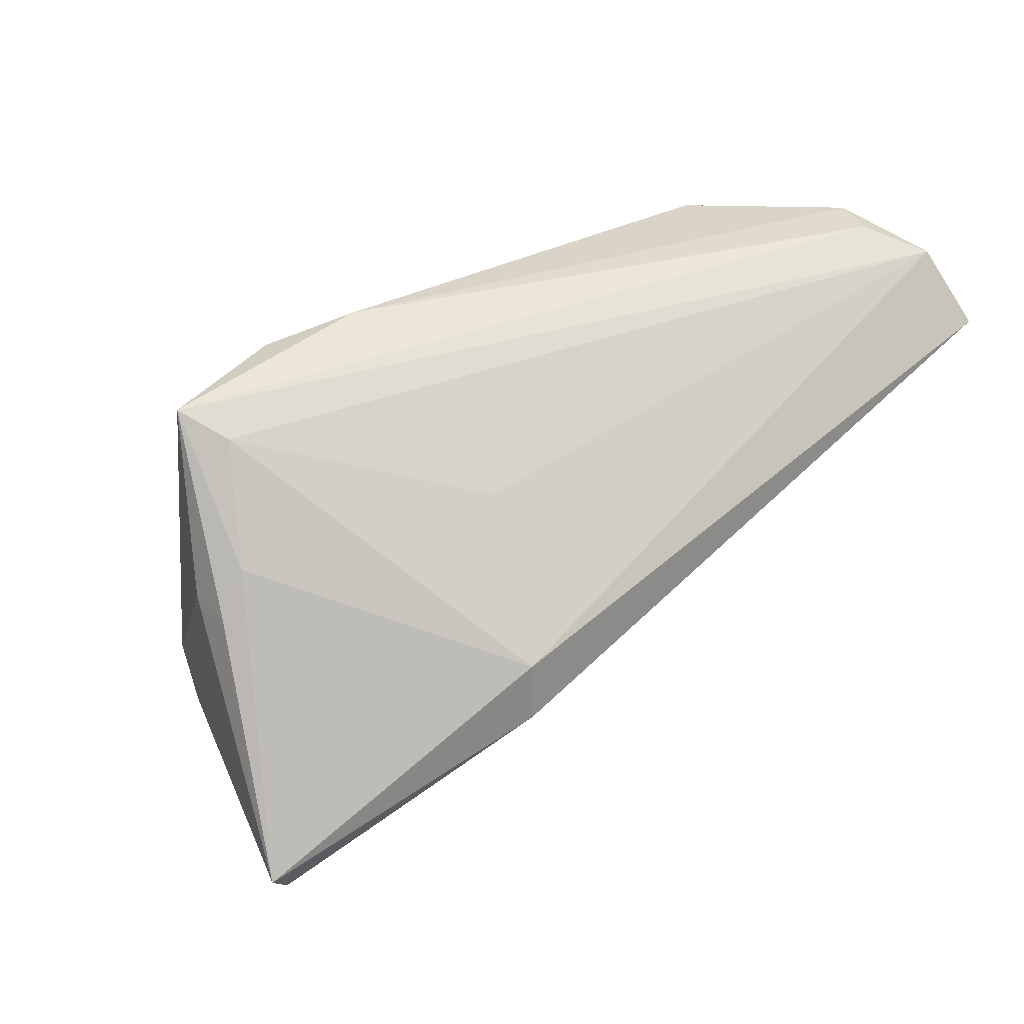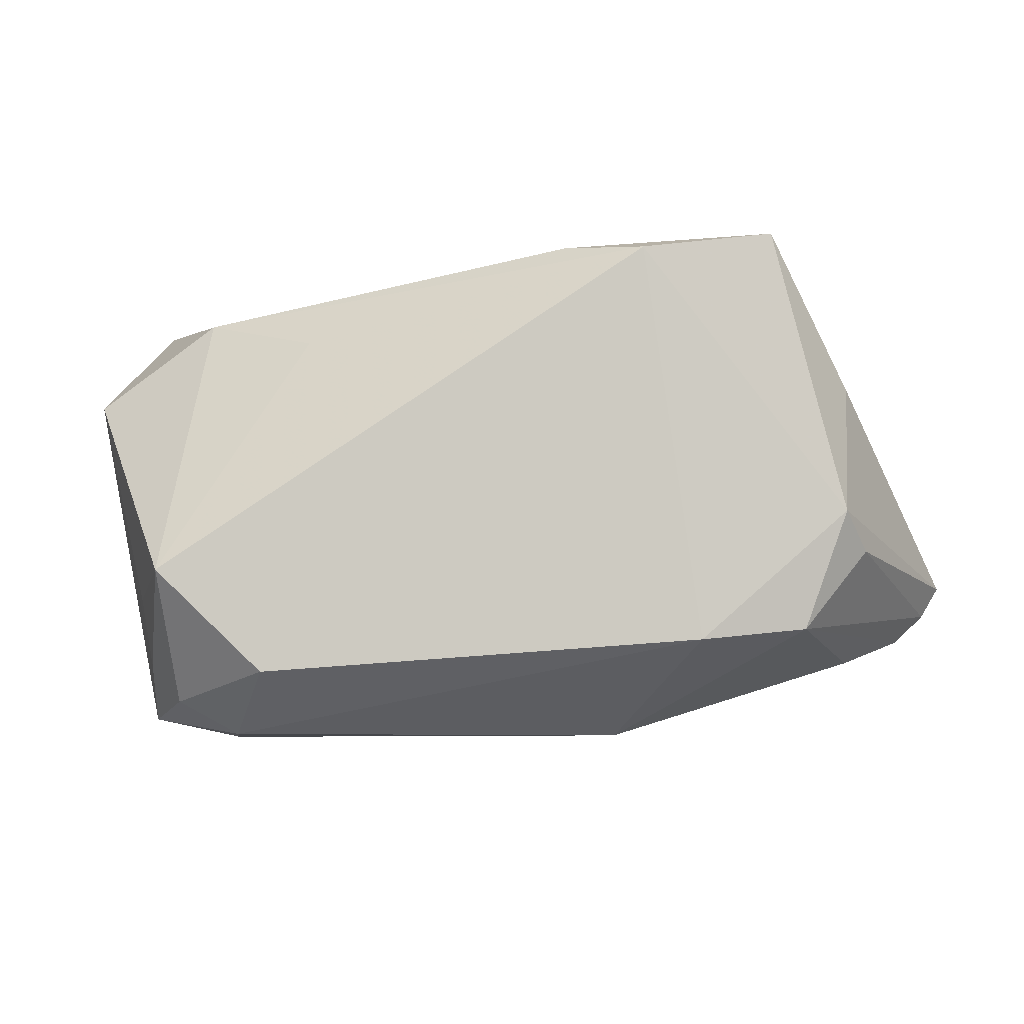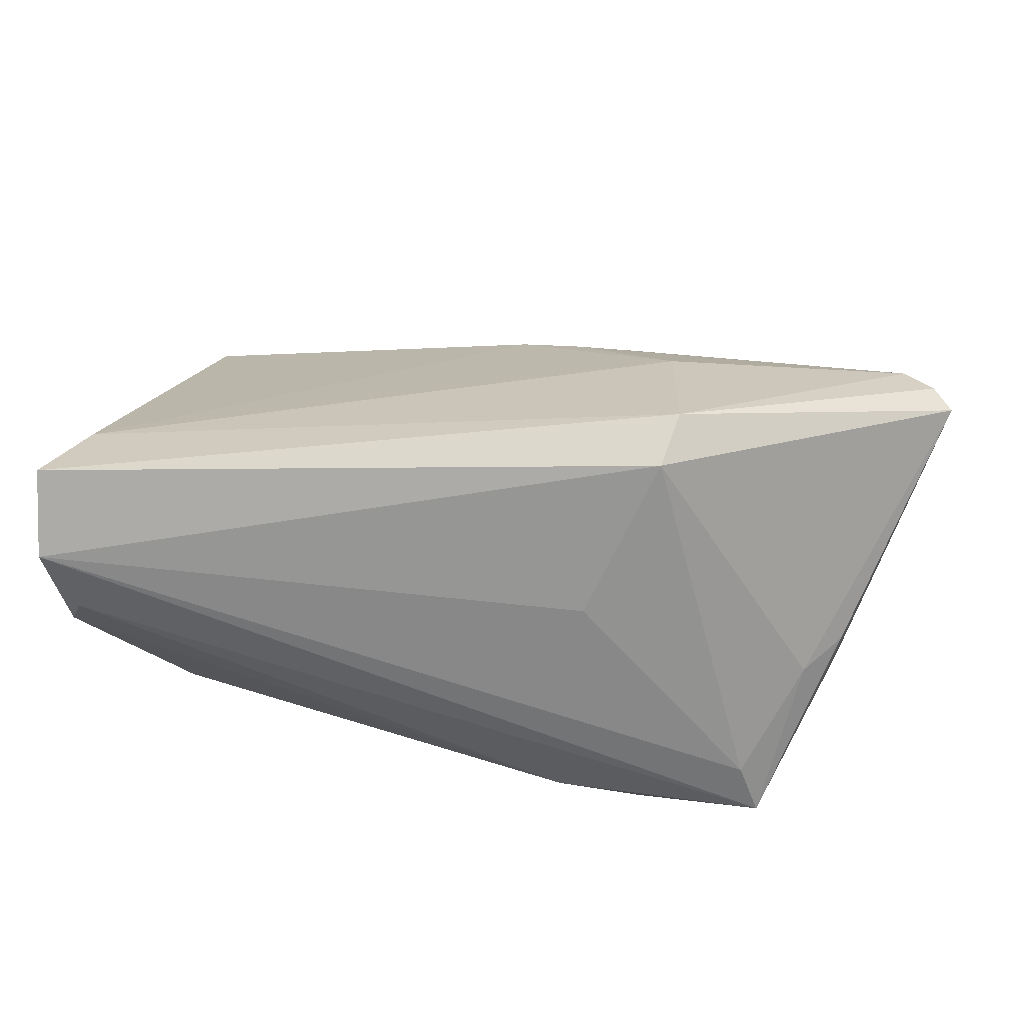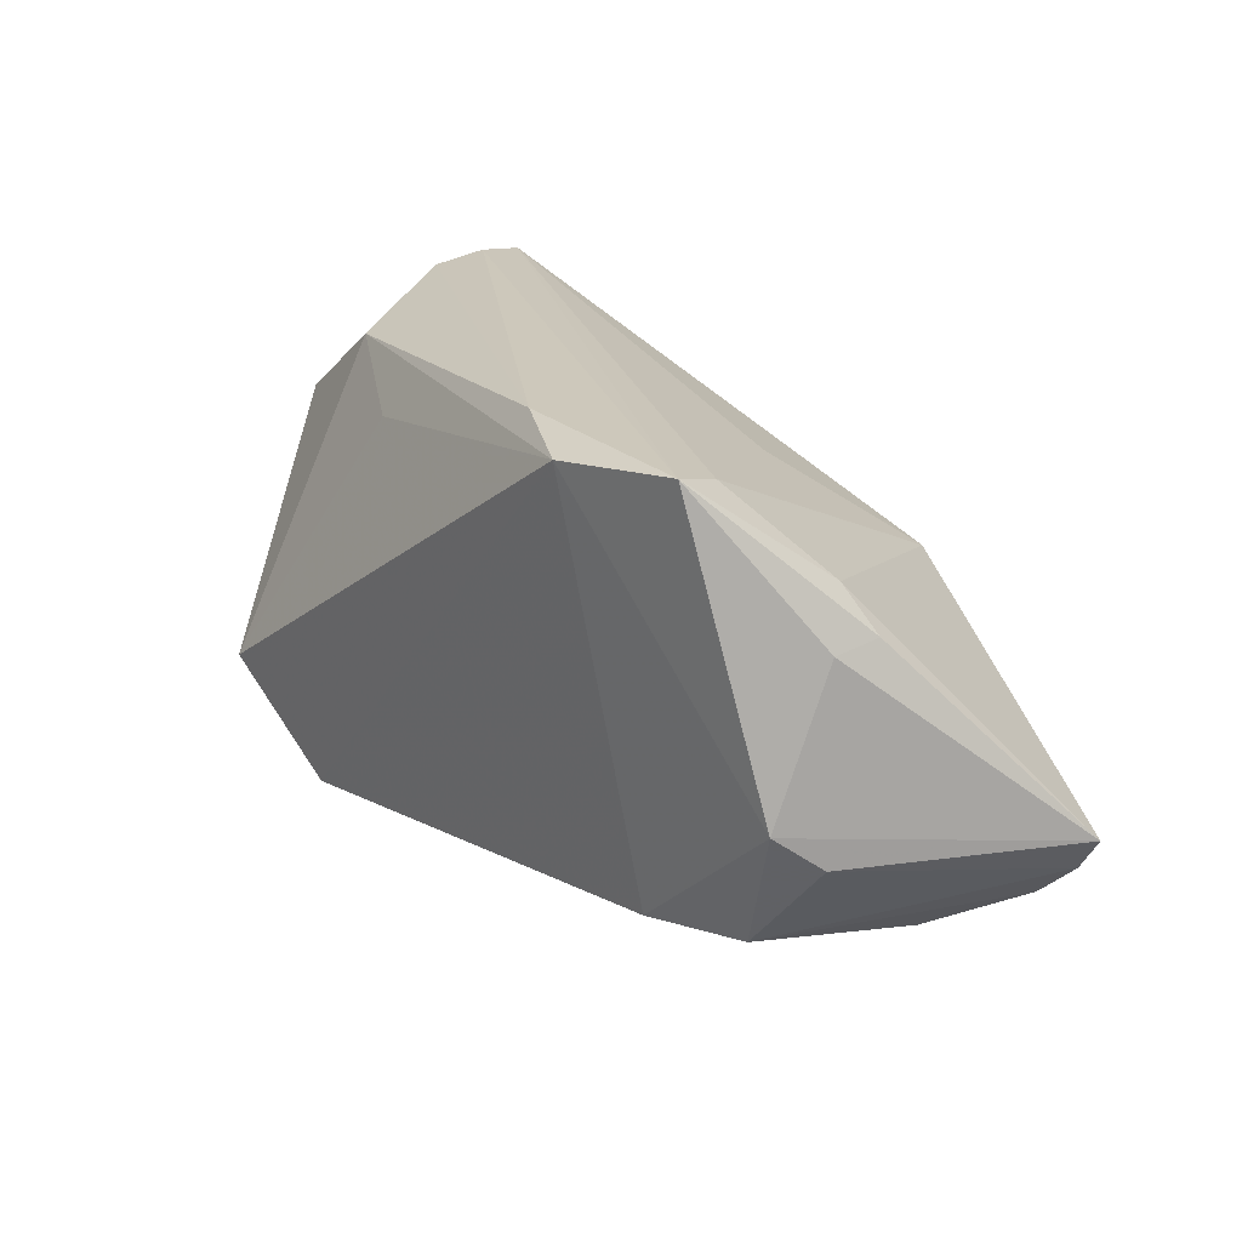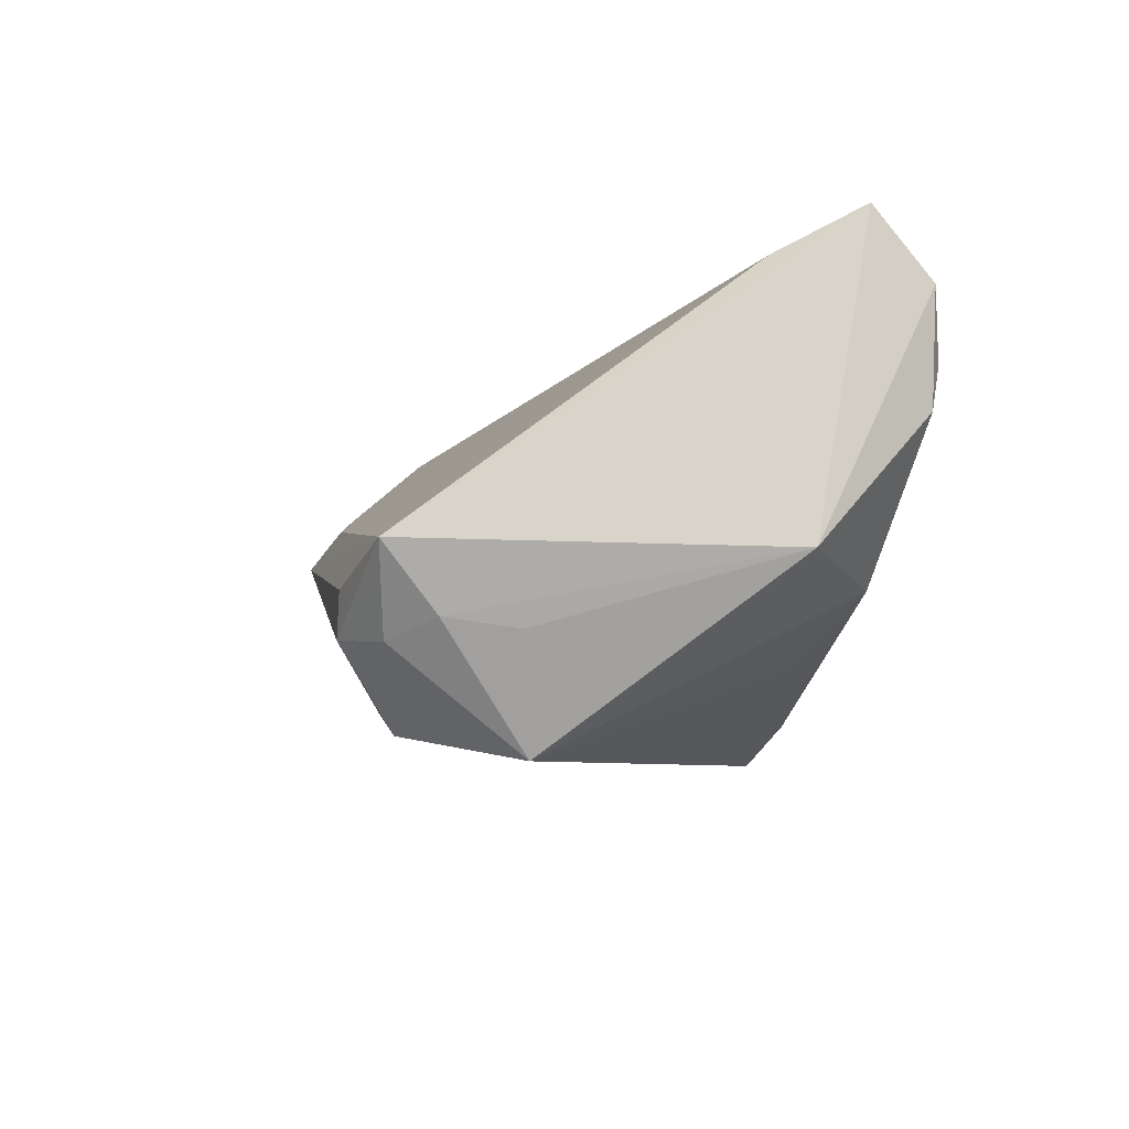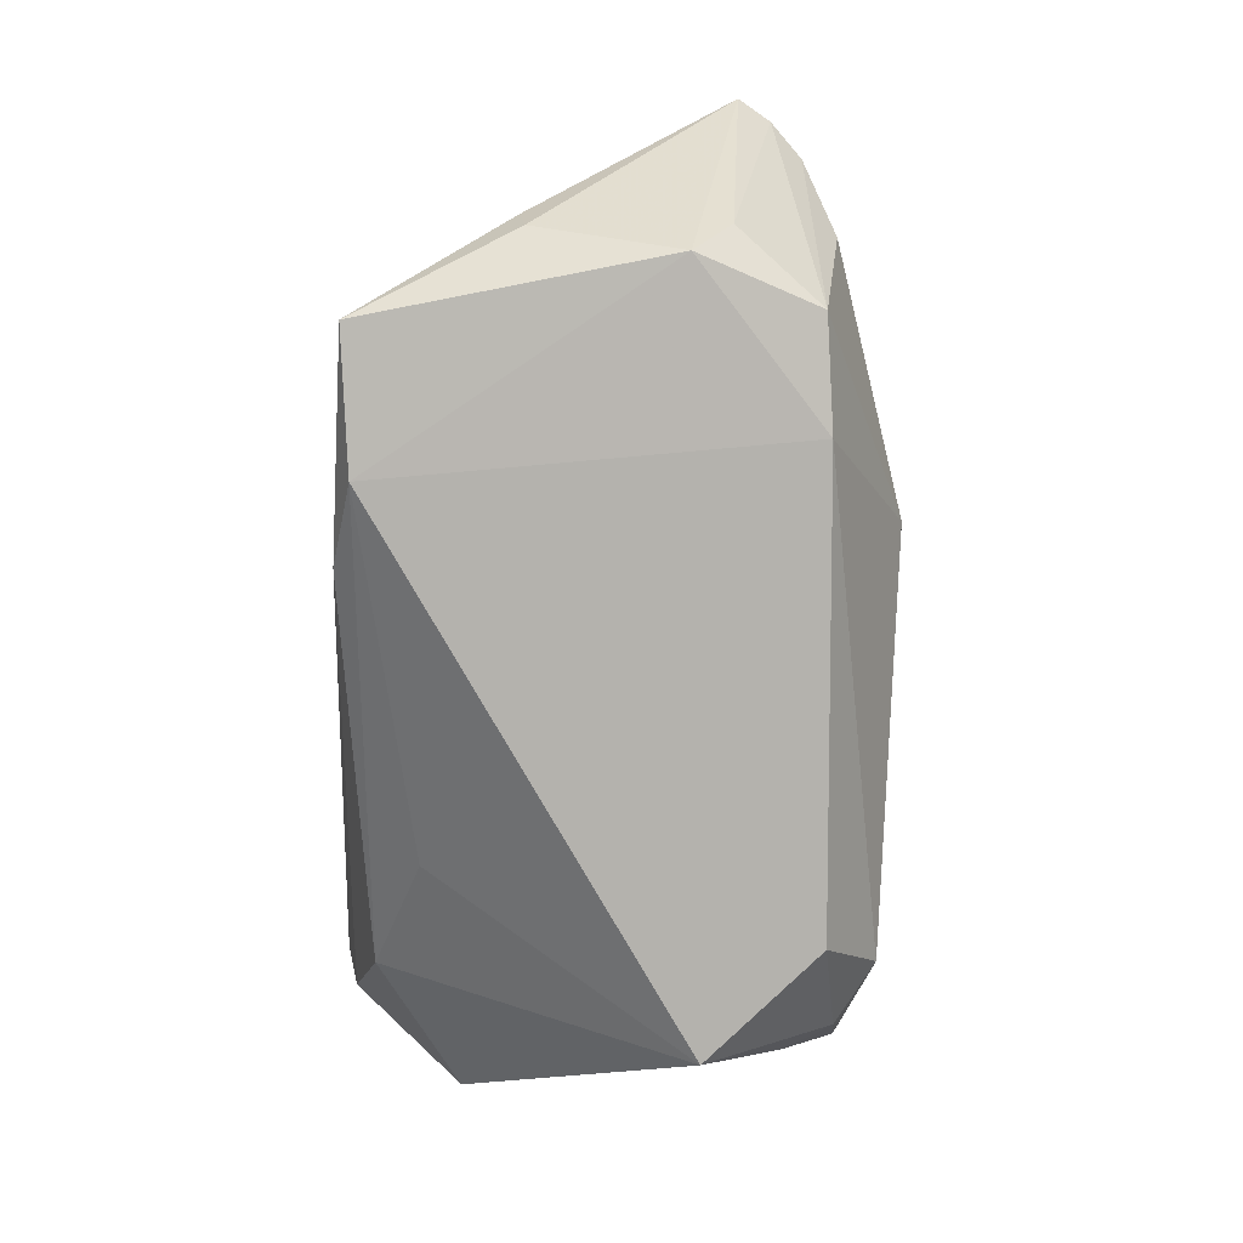
<metadata>
{"format":"obj","ext":"obj","renderer":"f3d","projection":"perspective","resolution":1024,"background":"white","views":[{"elev":49.3,"azim":-40.8,"up":"+Y"},{"elev":-10.8,"azim":-168.1,"up":"+Y"},{"elev":54.2,"azim":-172.2,"up":"+Z"},{"elev":22.0,"azim":-123.9,"up":"+Y"},{"elev":-11.1,"azim":79.3,"up":"+Z"},{"elev":-69.4,"azim":-93.8,"up":"+Z"}]}
</metadata>
<code>
v -0.01097 0.03125 -0.01864
v -0.04631 0.01327 -0.006483
v -0.05477 -0.0135 0.01984
v -0.04055 -0.0189 -0.01179
v 0.05704 0.0154 -0.008662
v 0.05251 0.01221 0.02387
v 0.04712 -0.01317 -0.01633
v 0.05119 0.03125 0.01302
v -0.02009 0.00979 0.02709
v -0.006041 -0.02669 0.0054
v 0.05532 0.02968 0.0208
v -0.04633 0.01404 -0.0008555
v 0.04588 -0.02181 -0.01506
v 0.03491 -0.03122 -0.01067
v 0.05588 0.02254 0.02923
v 0.0333 -0.03125 -0.01592
v -0.01984 -0.01616 0.01671
v 0.02721 -0.02424 -0.02538
v -0.04436 -0.02117 0.007645
v -0.04178 0.01871 -0.002354
v 0.04021 -0.01132 -0.02923
v -0.05108 -0.01728 0.01783
v -0.02194 0.02944 -0.02276
v -0.04625 -0.004143 -0.01367
v -0.01386 -0.03093 0.0007992
v 0.02435 0.02096 -0.01662
v -0.0122 0.02183 0.01055
v -0.02169 0.002996 0.02923
v -0.02784 -0.02038 -0.01589
v 0.001922 -0.02842 0.00263
v 0.04792 -0.02838 -0.007377
v 0.05335 0.02963 0.007321
v 0.0411 -0.02699 -0.01711
v 0.04058 0.02607 -0.009876
v -0.05704 -0.009596 0.0204
v -0.04823 -0.008586 -0.008068
v -0.03507 0.02924 -0.01258
v -0.03792 0.03125 -0.01907
f 5 15 31
f 4 36 24
f 24 36 35
f 35 9 20
f 28 9 35
f 15 9 28
f 11 15 5
f 11 9 15
f 11 8 38
f 25 31 30
f 5 31 13
f 33 31 16
f 16 18 33
f 33 18 21
f 21 13 33
f 33 13 31
f 6 31 15
f 30 31 6
f 15 28 6
f 38 8 1
f 2 24 35
f 38 24 2
f 4 24 29
f 29 25 4
f 29 18 16
f 16 25 29
f 35 20 12
f 12 20 38
f 12 2 35
f 38 2 12
f 32 11 5
f 8 11 32
f 32 1 8
f 9 11 27
f 4 25 19
f 16 31 14
f 14 25 16
f 31 25 14
f 7 21 5
f 5 13 7
f 7 13 21
f 23 24 38
f 23 29 24
f 38 1 23
f 21 18 23
f 18 29 23
f 23 26 21
f 22 19 25
f 4 19 22
f 17 6 28
f 28 22 17
f 30 6 17
f 1 32 34
f 26 23 34
f 34 23 1
f 34 32 5
f 5 21 34
f 21 26 34
f 9 27 37
f 38 20 37
f 37 20 9
f 37 11 38
f 37 27 11
f 3 28 35
f 3 22 28
f 4 22 3
f 35 36 3
f 3 36 4
f 30 17 10
f 10 17 22
f 10 25 30
f 10 22 25

</code>
